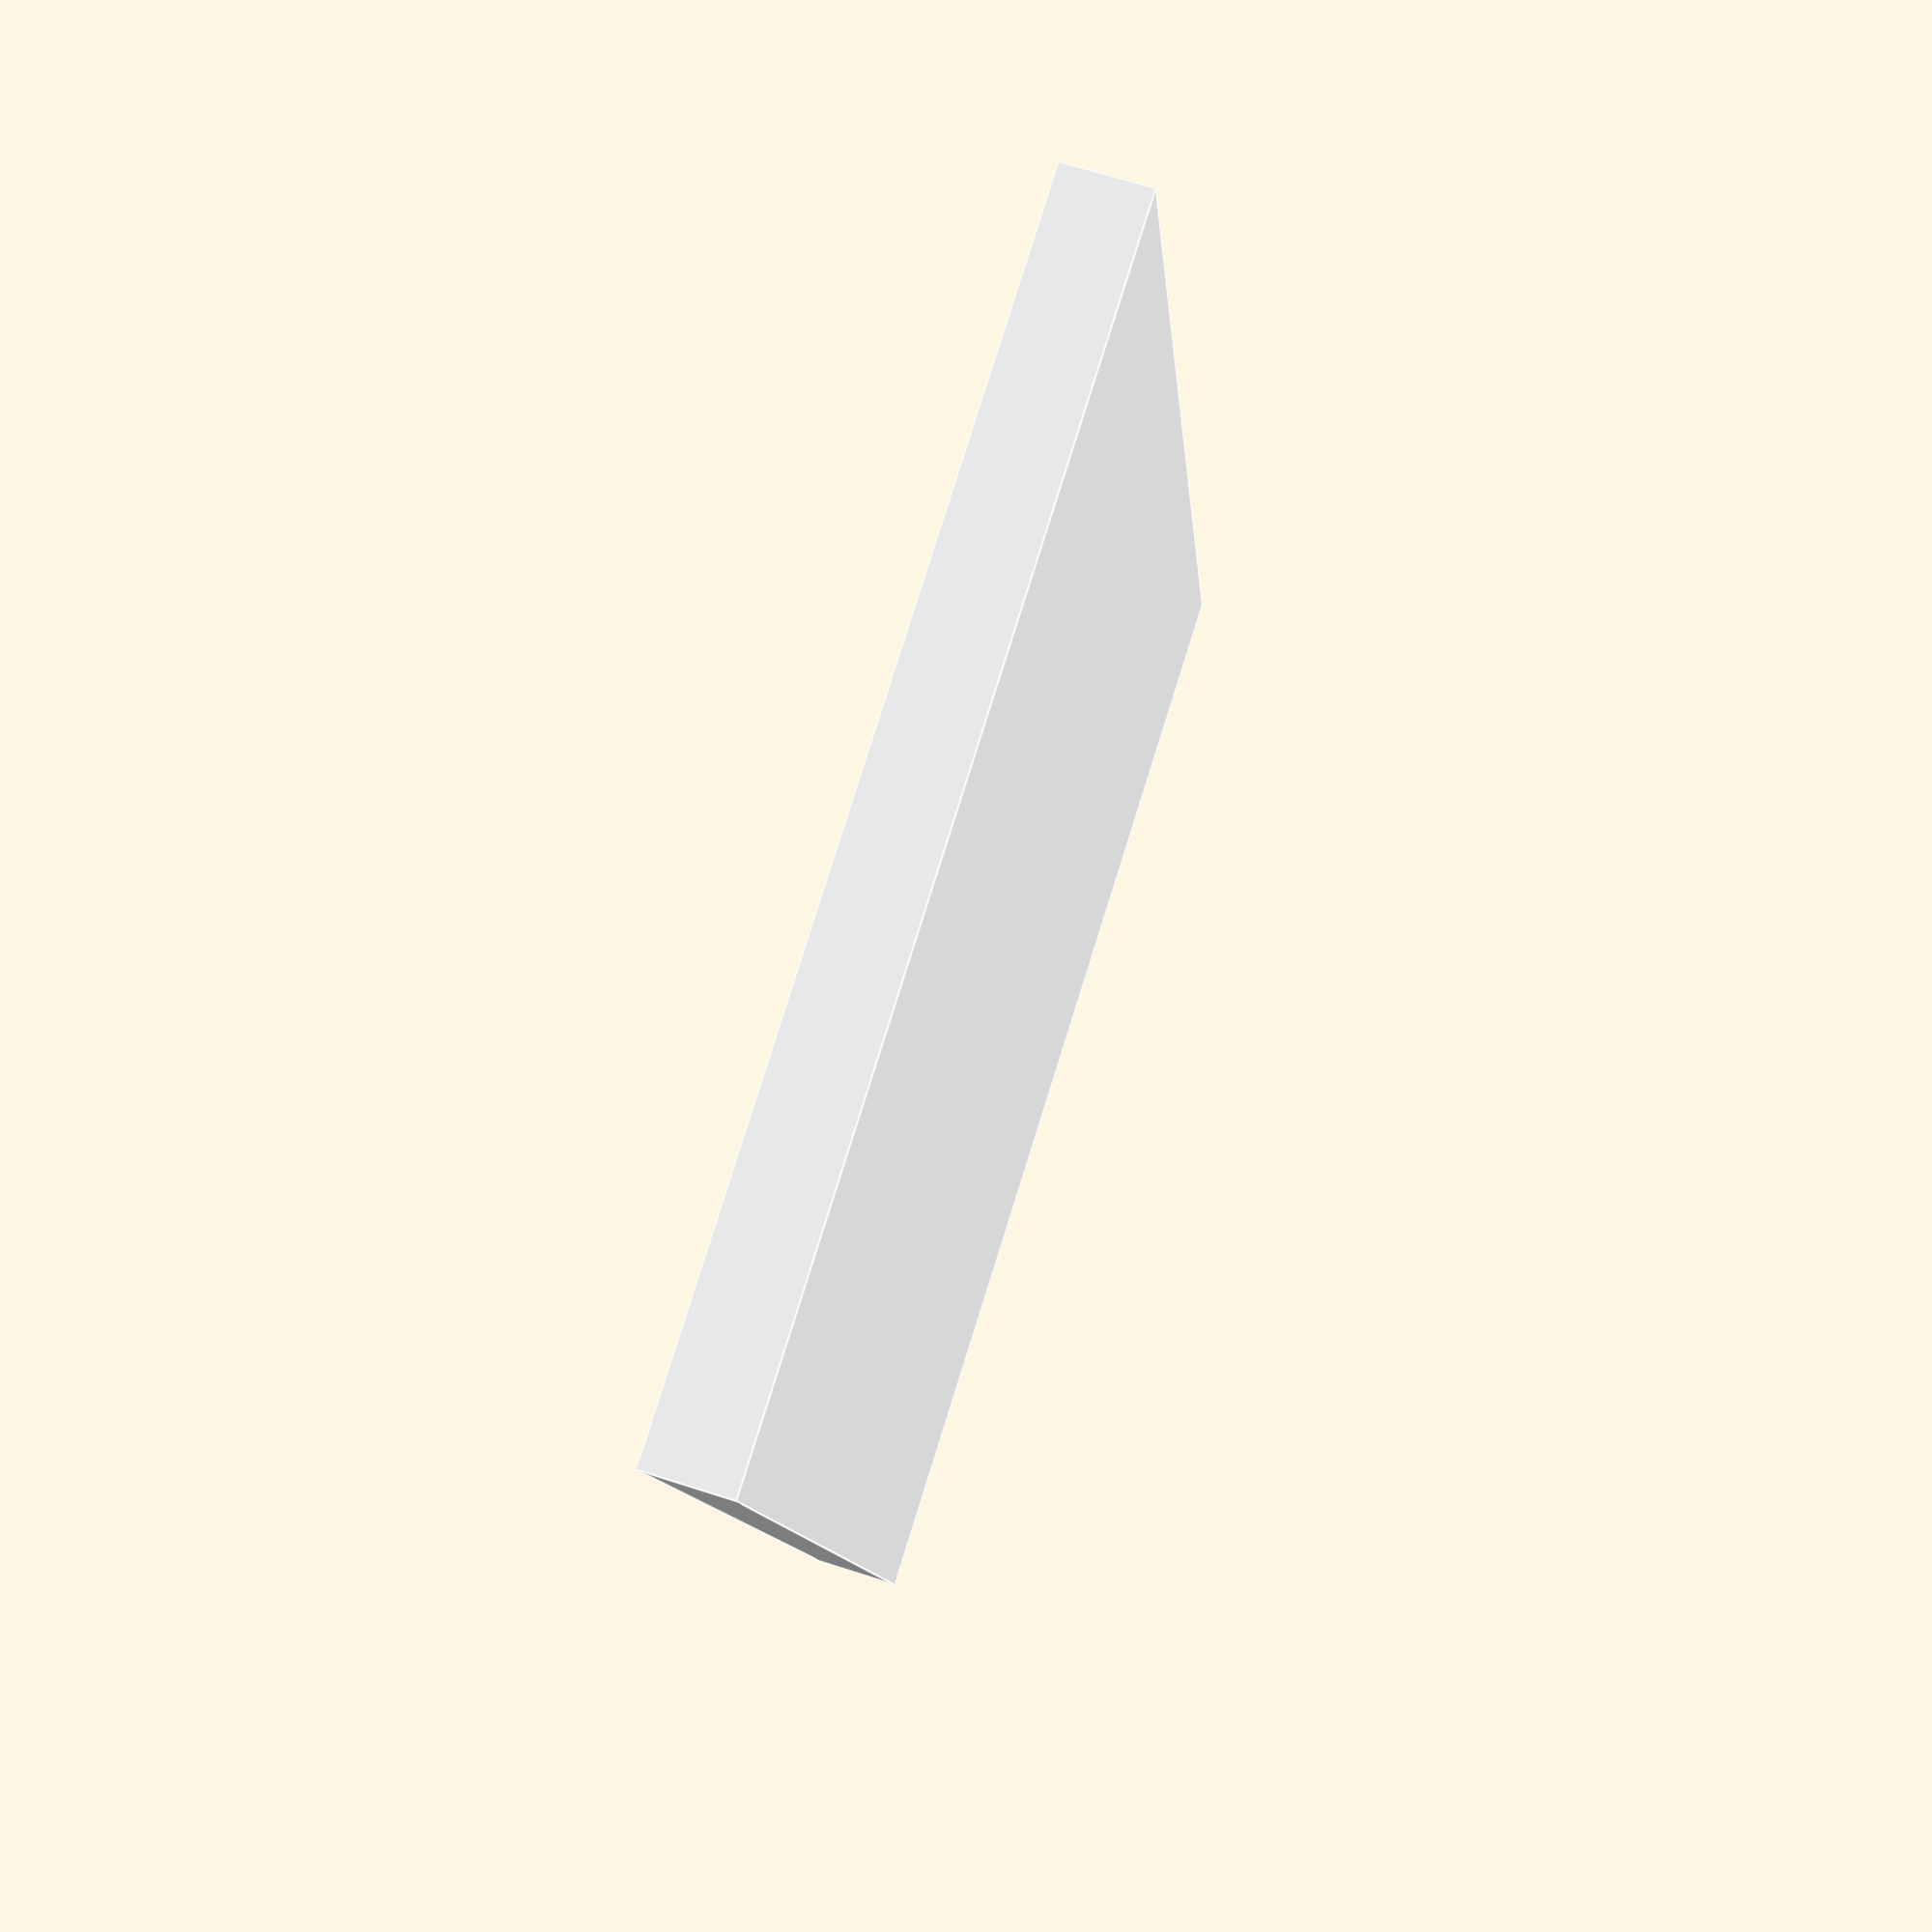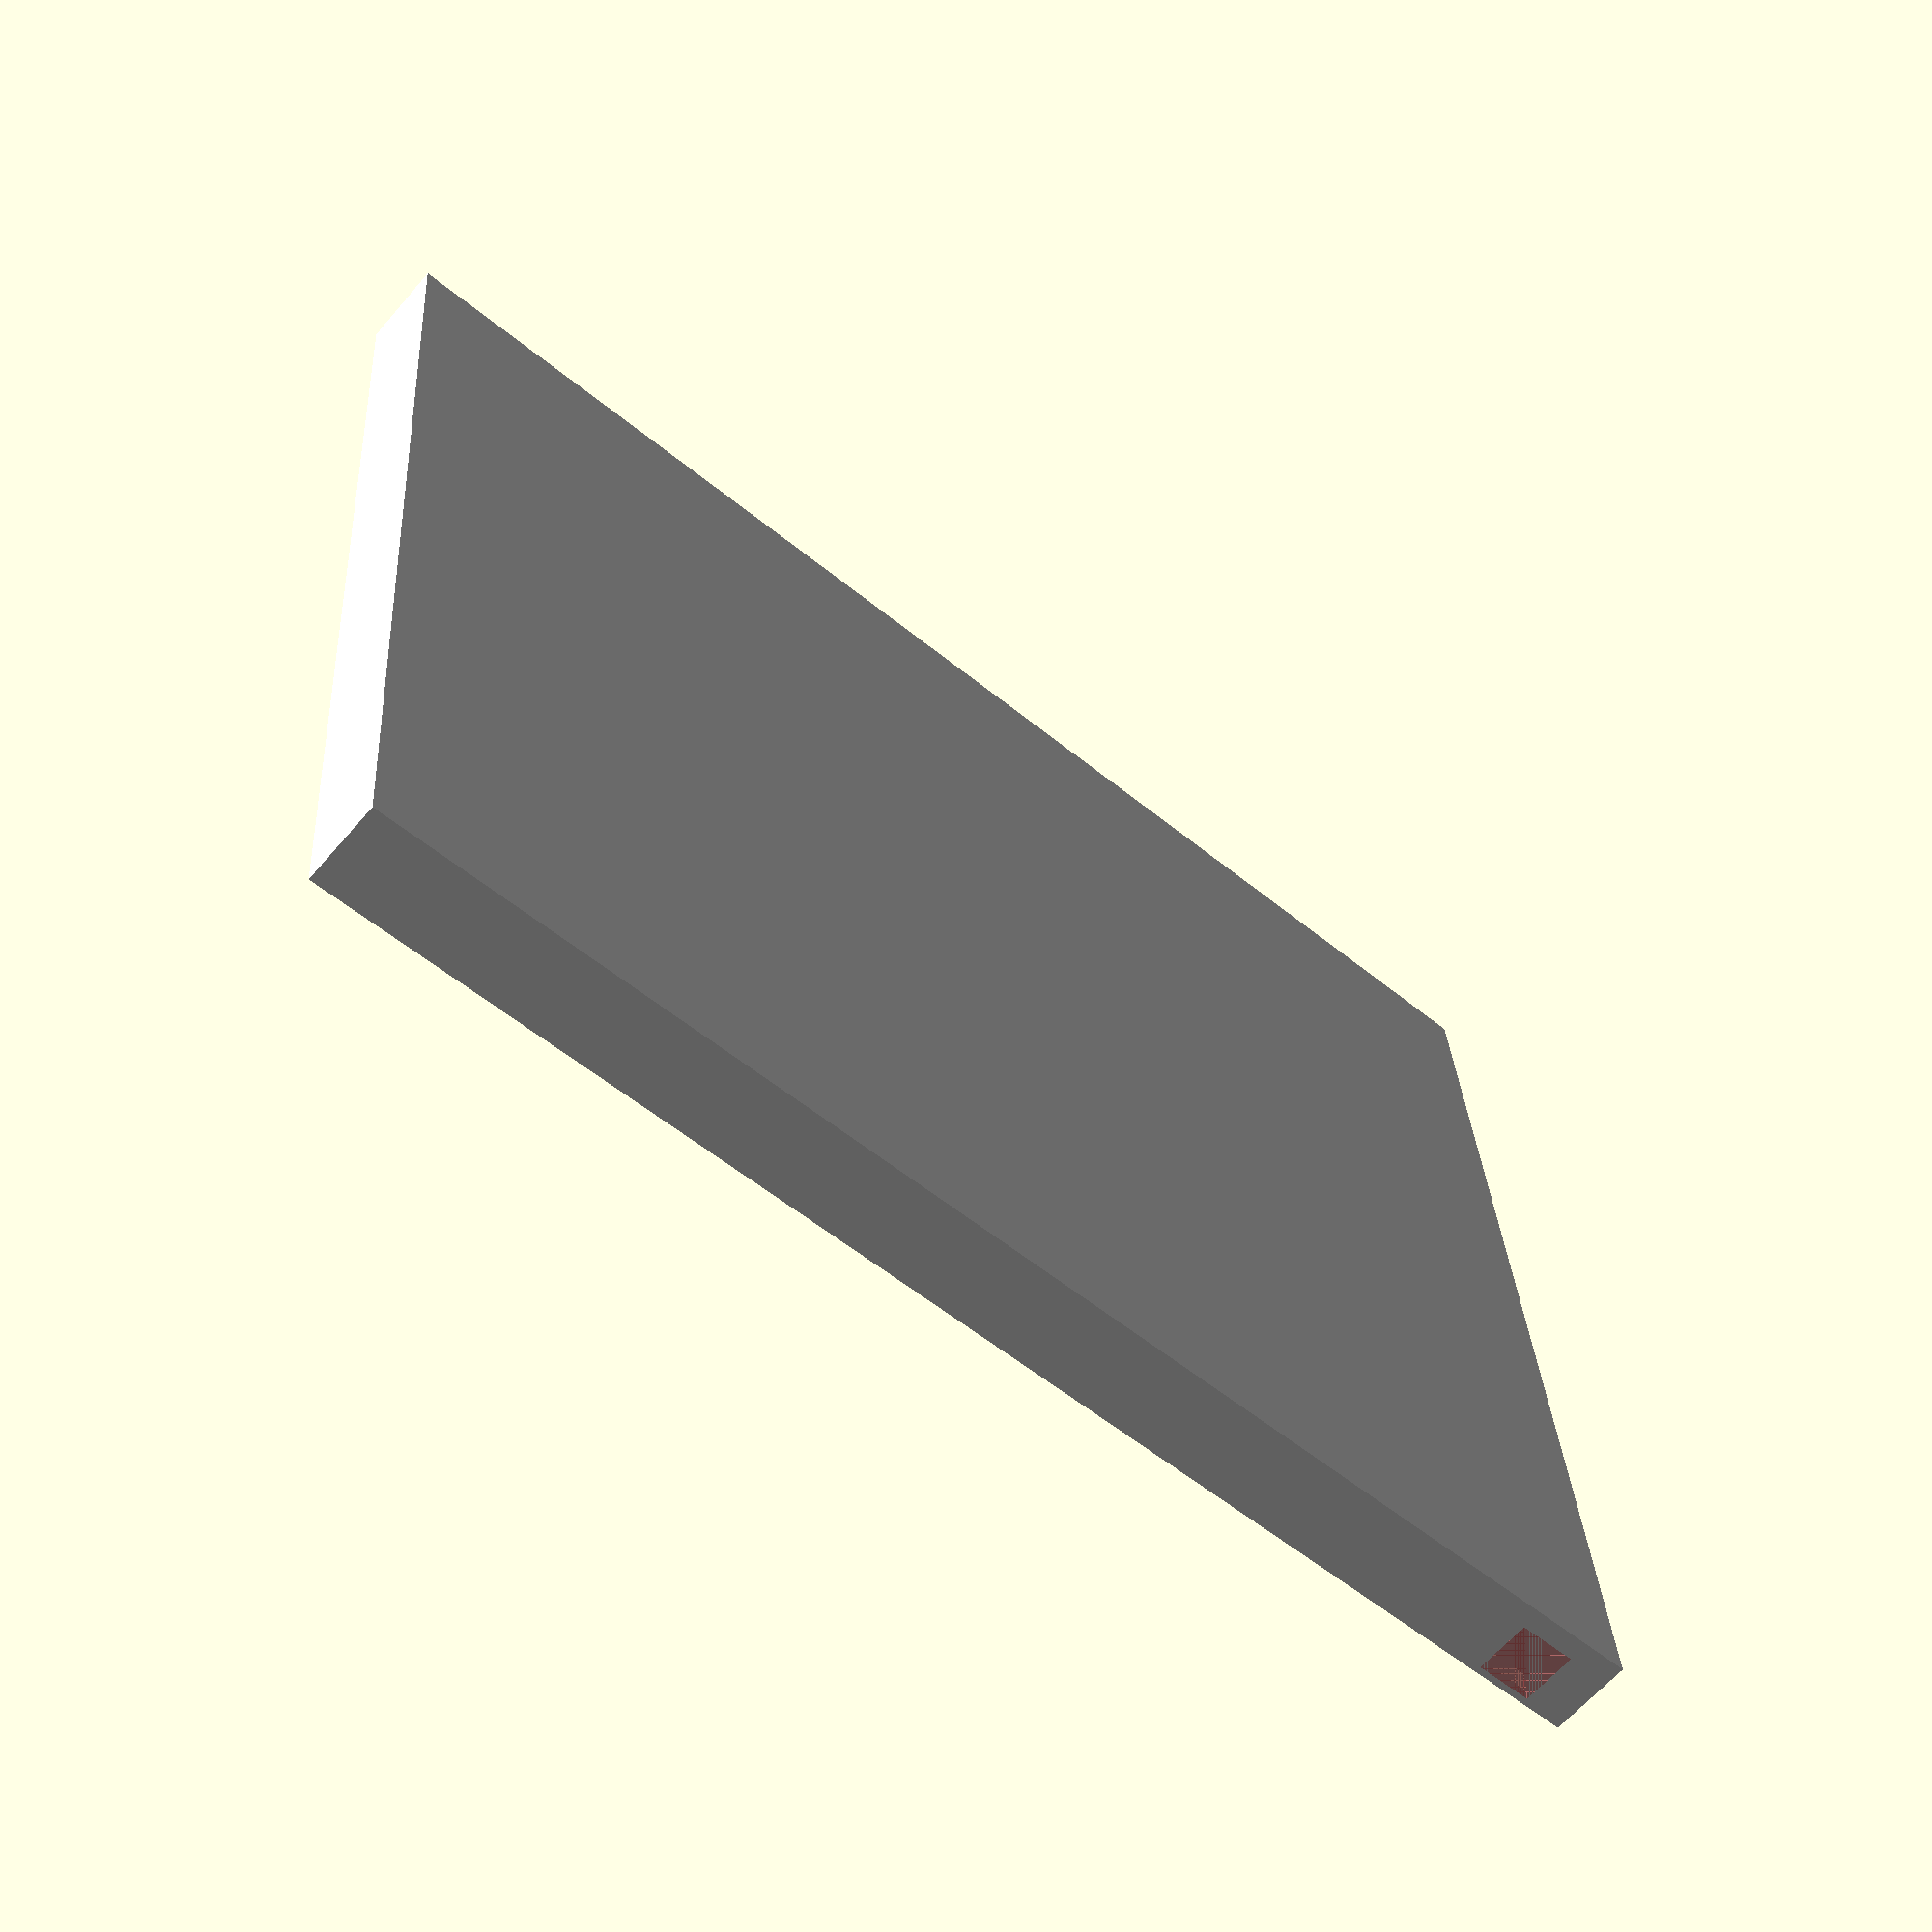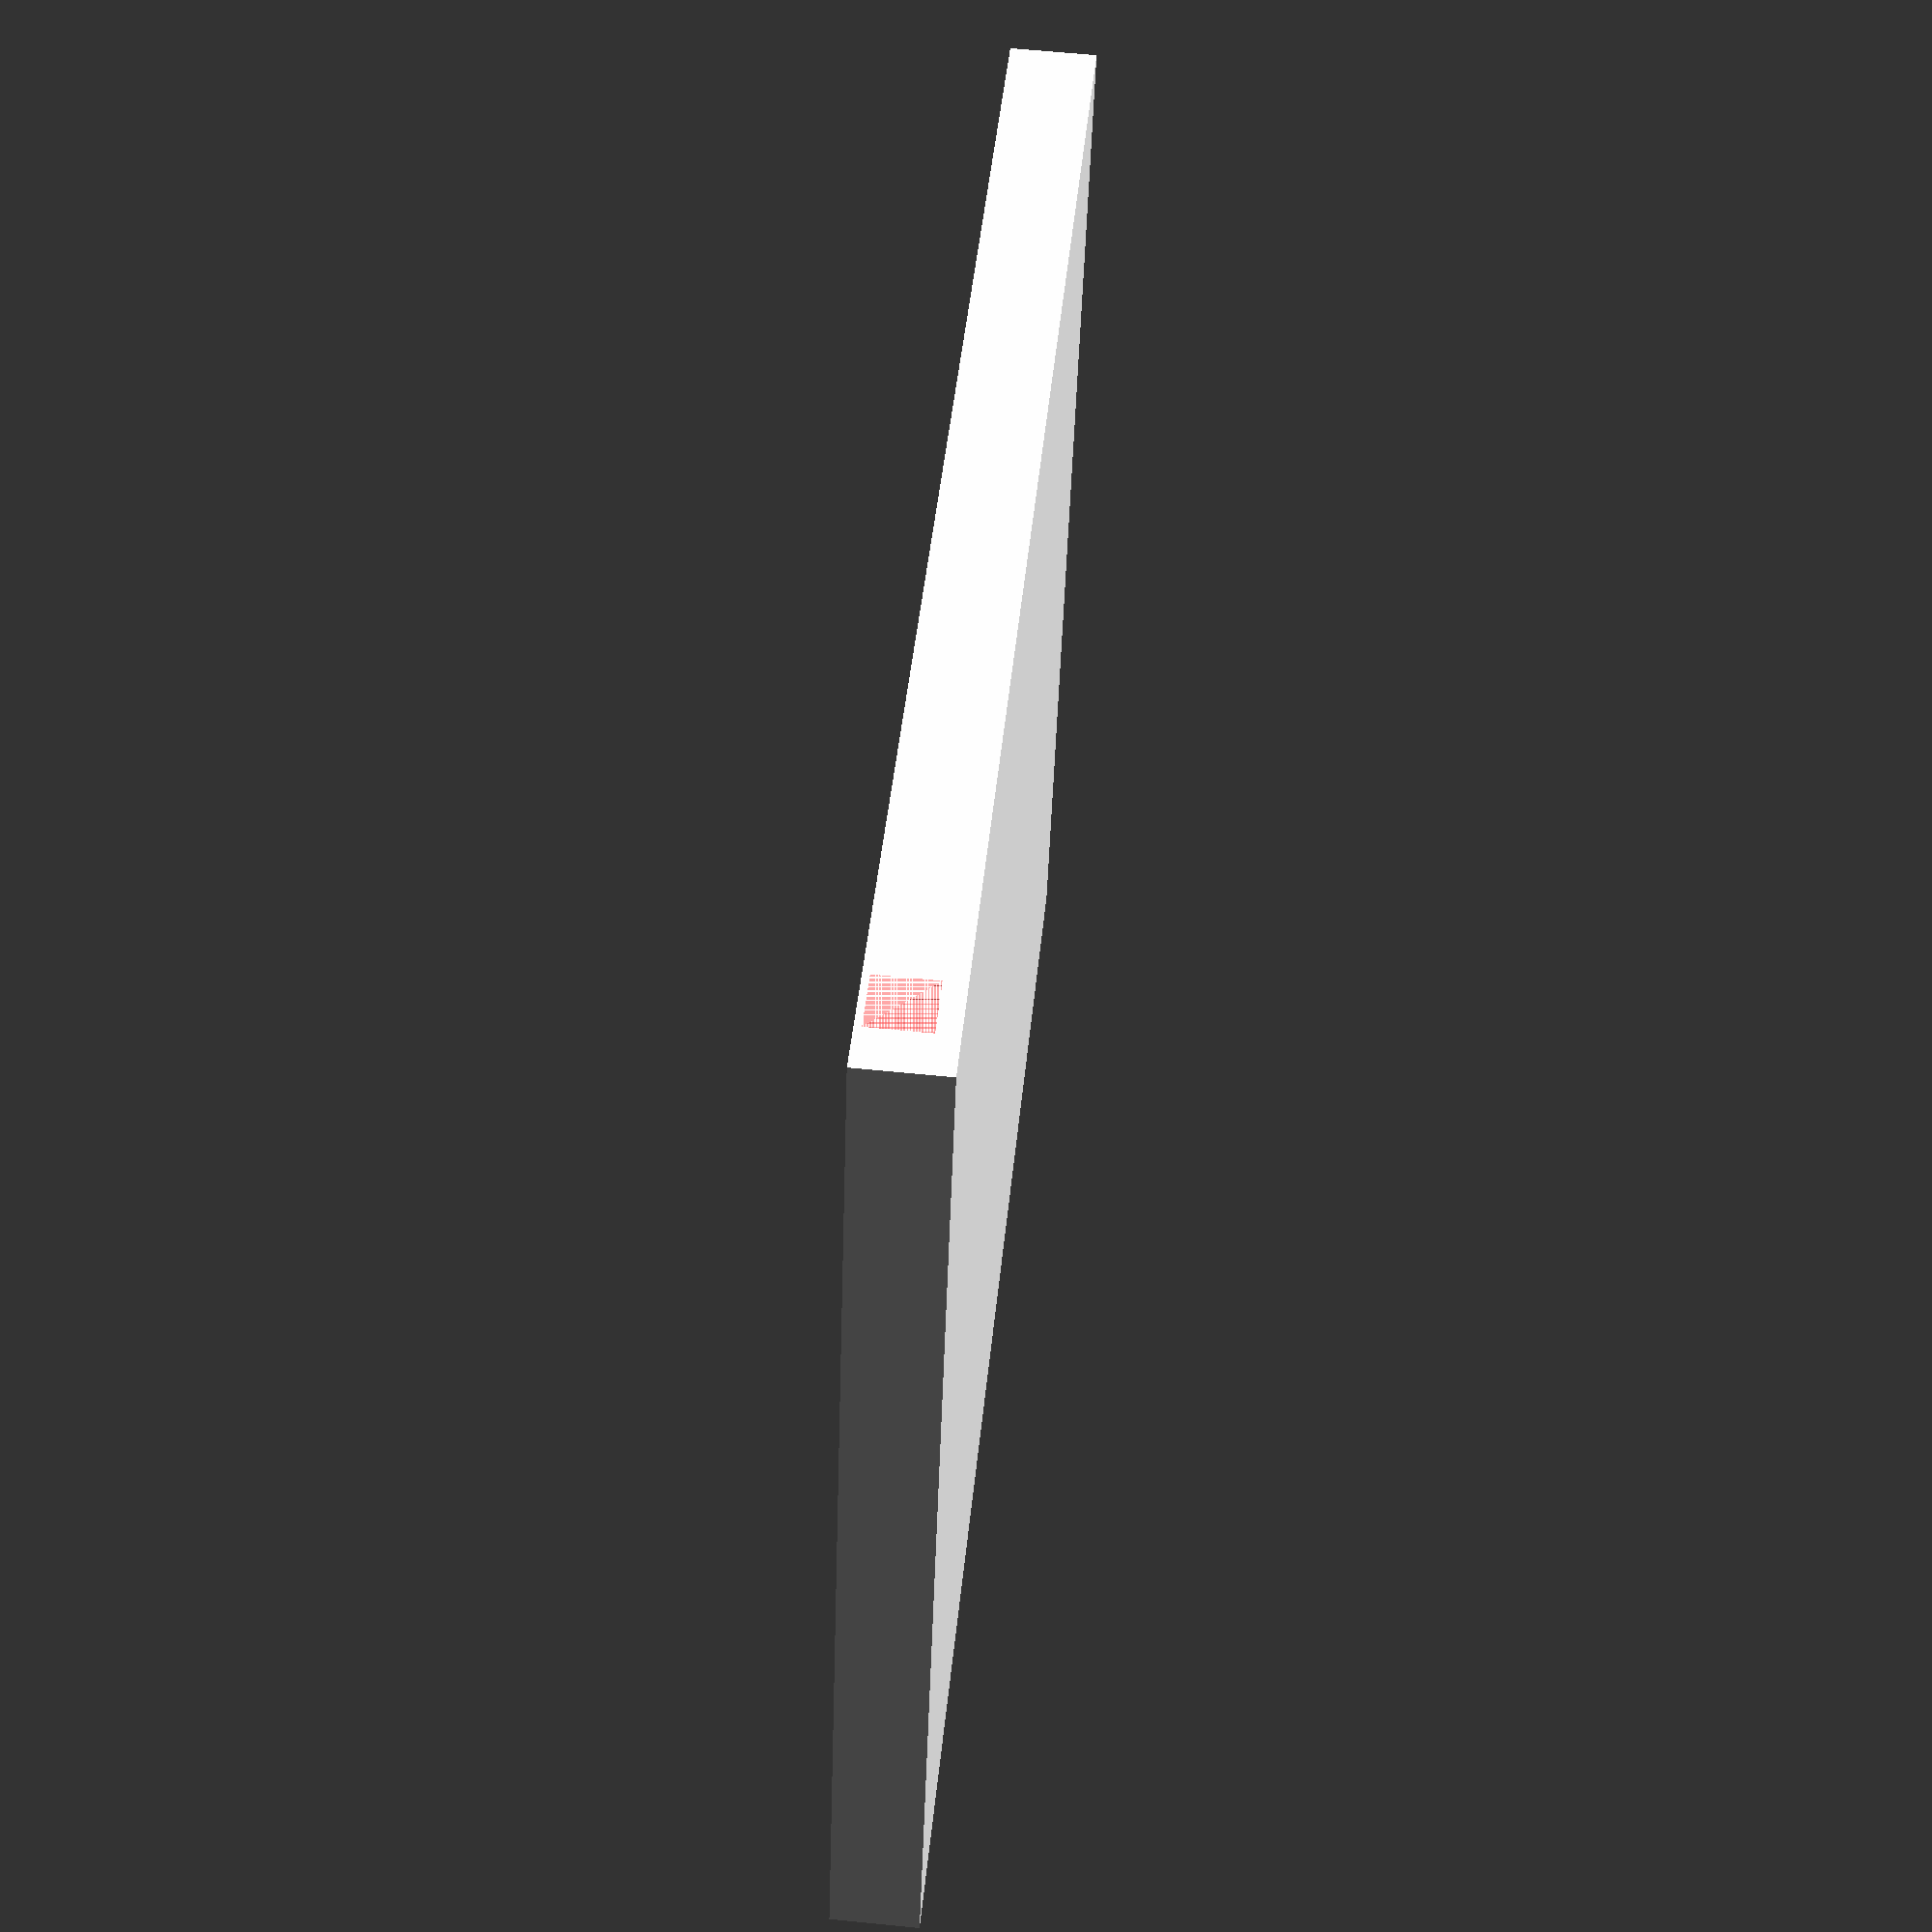
<openscad>
// 1cm to 1foot scale model of the IBM Q System One Quantum Computer

// Andy Stanford-Clark
// andysc@uk.ibm.com / @andysc
// Feb '19


// v4.5 is a tidy-up for publication
// v4 is the redesigned glass idea for the base and lid
// v3 adds the deltas for the exploded view



// print list...

// 1. base 
// 2. base_lid 
// 3. back_box  * print with raft *
// 4. top_box * print with 1mm brim *
//    (then trim off all *except* the hole where the diffuser goes, as we need the lip to sit the diffuser on)
// 5. top_box_lid (inverted) 
// 6. lid (inverted)
// 7. lid_lower (inverted)
// 8. lid plinth (inverted for smoothness)

// 9. reflector in white (inverted)
// 10. reflector_strip in white

// 11. diffuser in clear filament (inverted) 

// cryostat needs to be a 25mm x 44mm silver tube (I used chrome-plated wardrobe rail)

// glass walls in 1mm acrylic
// front and back: 92 x 81 mm
// left and right: 85 x 81 mm 

// --------------------------------------------------------------------------------
// these should be the only bits you need to change (down to next dashed line)

// which bits to print?
// set each of these true in turn, and all the others false, to make each component


base = true;
base_lid = false;
back_box = false;
top_box = false;
top_box_lid = false;

// translucent
diffuser = false;

// white
reflector = false;
reflector_strip = false;

lid = false;
lid_lower = false; // the "lid" of the lid, if you like!
lid_plinth = false; // the thin plate on the very very top of the system


// --------------------------------------------------------------------------------
// optional elements for display purposes

cryostat = false; // we're not going to print this - it's just for display

// master control for walls
walls = false;
// selectively remove some of the walls
left_wall=true;
right_wall=false;
front_wall=false;
back_wall=true;


explode = 0; // set to 1 to explode the view, 0 normally

// --------------------------------------


wiring = true; // put in the cut-outs for a micro-USB cable
// how much extra height do we need on the base to allow for the cable?
extra_base = 1.5;


d = 3;
d1 = explode * d;     // base lid
d2 = explode * d*2; // back box
d3 = explode * d*5; // top box
d4 = explode * d*6.2; // lid lower
d5 = explode * d*7; // lid
d6 = explode * d*7.5; // lid plinth
d7 = explode * d*3; // diffuser 
d8 = explode * d*6; // top box lid
d9 = explode * d*2; // walls
d10 = explode * d*2; // cryostat


black = "white"; 
//black = "black";
white = "red";
//white = "white";

// going with a scale of 1cm to 1ft, so as it's 9ft wide, it's 90mm wide
// this is the INSIDE measurement - the flange for the glass is outside this
width = 106; // increased width for full-size pi compatibility
height = 90;
depth = 85;



mink_radius = 3;

// things that fit inside each other (e.g. diffuser inside top box)
// i.e. 0.5 mm total if you allow this each side (i.e. 2*)
tolerance = 0.20;

base_height = 6;
// make the back box a little bit lower just to allow for joint tolerances and stuff
back_box_height = 65 - 1; // this should be 65
back_box_depth = 37;   

top_box_height = 10;
// how far inset is the top box?
inside_gap = 3;

cryostat_height = 43;
cryostat_diameter = 25;

lid_height = 5;
// size of hole for wire in top box
wire_hole = 5;

// how thick to make the internal box walls£
box_walls = 1.6;

// how thick is the half inch thick plate glass?
glass_thickness = 1;

// how thin to make the little outside lip of the base?
edge_delta = 0.5;

// display cutout
display_height = 50; 
display_width = 82;
 
// here we go....  

back_box_width = width - 2*inside_gap;

mount_outer = 3;
mount_outer_base = 6; // wider base of mount for better printablility
mount_inner = 1.8; // 2mm for 3M screws
mount_height = 5;

color(black) {
    
// base
if (base) {
    difference() {
        translate([-glass_thickness, -glass_thickness, -extra_base])
            cube([width + 2*glass_thickness, depth + 2*glass_thickness, 
            base_height-1+extra_base]);
        // hollow out the insides
        translate([1, 1,-extra_base+box_walls])
            cube([width - 2, depth - 2, base_height-box_walls-1+extra_base]);
        // make a lip 1mm down for the lid to rest on
        translate([0, 0, base_height-1-1])
            cube([width, depth, 1]);
        
        // make the hole for the cable to come in
        if (wiring)
            translate([width - 7, depth -1, box_walls-extra_base])
                #cube([4.5,1+glass_thickness,base_height-box_walls-1+1]);
        
    }  
}


// base lid
if (base_lid) {
        difference() {
            union() {
                // lid panel
                translate([0,0,base_height-1-1 + d1])
                    cube([width-2*tolerance, depth-2*tolerance, 2]);
        
                // make a stub for the back box to sit over
                translate([inside_gap+mink_radius, inside_gap + (25+15) + mink_radius, base_height])
                // 1.5 * tolerance cos that's half of 3
                   translate([box_walls+1.5*tolerance, box_walls+1.5*tolerance, 0])
                        difference() {
                            minkowski() {
                                // make it 3*tolerance for a bit of extra wiggle room
                                cube([back_box_width-2*mink_radius - 2*box_walls - 3*tolerance, 
                                    back_box_depth-2*mink_radius - 2*box_walls - 3*tolerance, 
                                    2]);
                                // where '2' is the height of the stub
                                cylinder(r=mink_radius, h=0.0001, $fn=100);
                            }
                            // hollow out the inside
                            translate([box_walls, box_walls, 0])
                                minkowski() {
                                    cube([back_box_width-2*mink_radius - 2*box_walls - 2*tolerance - 2*box_walls, 
                                        back_box_depth-2*mink_radius - 2*box_walls - 2*tolerance - 2*box_walls, 
                                        2]);
                                    // where '2' is the height of the stub
                                    cylinder(r=mink_radius, h=0.0001, $fn=100);
                                }
                       } // difference
                   } // union
                   
        // make the hole for a cable to come in
        if (wiring) {
            // hole right through the base for micro USB plug to go through
            translate([inside_gap+mink_radius + back_box_width - 18, 
                        inside_gap + (25+15) + mink_radius + back_box_depth - 15,
                        0]) 
            hull() {
                translate([-2,0,0]) {
                    translate([0,-13,0]) {
                        cube([15,15,100], true);
//                    cylinder(d=15, h=base_height, $fn=100);
                }
                cylinder(d=15, h=base_height, $fn=100);
                }
                
            }
 
        } // wiring
        
    }  // difference
}
    

// back box
if (back_box) {

  translate([inside_gap+mink_radius, inside_gap + 25+15 + mink_radius, base_height + d2]) {
         
    difference() {
        minkowski() {
            cube([back_box_width-2*mink_radius, back_box_depth-2*mink_radius, back_box_height]);
            cylinder(r=mink_radius, h=0.0001, $fn=100);
        }
        translate([box_walls, box_walls, 0])
            minkowski() {
                cube([back_box_width-2*mink_radius - 2*box_walls, 
                    back_box_depth-2*mink_radius - 2*box_walls, 
                    back_box_height+0.1]);
                cylinder(r=mink_radius, h=0.0001, $fn=100);
            }
        // cut-out for display
        translate([width/2-inside_gap-mink_radius, 30, 32]) {
            cube([display_width,10,display_height], true);
        }
    }
    
    // add a little lip for the top box to register onto
    translate([box_walls,back_box_depth - 2*mink_radius - wire_hole - box_walls,
        back_box_height - 5])
        difference() {    
            minkowski() {
                cube([width - 2*inside_gap - 2*mink_radius - 2*box_walls, 
                        wire_hole,
                    box_walls + 5]);
                cylinder(r=mink_radius, h=0.0001, $fn=100);
            }
            // take out the "inside"
                translate([box_walls,-box_walls,0])
                minkowski() {
                    cube([width - 2*inside_gap - 2*mink_radius - 2* 2*box_walls, 
                            wire_hole,
                        box_walls + 5]);
                    cylinder(r=mink_radius, h=0.0001, $fn=100);
                }
        // don't cut out a block the size of the minkowski radius added on top and bottom, 
        // so the hole is actually wire_holes mm across    
        translate([-mink_radius,-mink_radius,0])
            cube([width - 2*inside_gap - 0*2*mink_radius - 2*box_walls, 
            2*mink_radius + tolerance, box_walls + 5+0.1]);
        }
    }
     translate([35,back_box_depth+9, 13]) {
         translate([0,0,0]) {
             rotate([90,0,0]) {
                 difference() {
                    cylinder(  mount_height,   mount_outer, mount_outer_base,true);
                     cylinder(  mount_height,   mount_inner, mount_inner,true);
                }
             }
         }
         translate([59,0,0]) {
             rotate([90,0,0]) {
                 difference() {
                    cylinder(  mount_height,   mount_outer, mount_outer_base,true);
                     cylinder(  mount_height,   mount_inner, mount_inner,true);
                }
             }
         }
         translate([0,0,48]) {
             rotate([90,0,0]) {
                 difference() {
                    cylinder(  mount_height,   mount_outer, mount_outer_base,true);
                     cylinder(  mount_height,   mount_inner, mount_inner,true);
                }
             }
         }
         translate([59,0,48]) {
             rotate([90,0,0]) {
                 difference() {
                    cylinder(  mount_height,   mount_outer, mount_outer_base,true);
                     cylinder(  mount_height,   mount_inner, mount_inner,true);
                }
             }
         }
     }
}

// top box
if (top_box) {
translate([inside_gap+mink_radius, inside_gap + mink_radius, base_height + back_box_height + d3])
    difference() {
        minkowski() {
            cube([width - 2*inside_gap - 2*mink_radius, 77 - 2*mink_radius,              top_box_height - box_walls]);
            cylinder(r=mink_radius, h=0.0001, $fn=100);
        }
        // hollow out the inside
        translate([box_walls, box_walls, box_walls]) {
            minkowski() {
                cube([width - 2*inside_gap - 2*mink_radius - 2*box_walls, 
                        77 - 2*mink_radius - 2*box_walls,
                    top_box_height+0.1]);
                cylinder(r=mink_radius, h=0.0001, $fn=100);
            }
            
            // hole for the diffuser
            translate([0,0,-box_walls])
                minkowski() {
                    cube([width - 2*inside_gap - 2*mink_radius - 2*box_walls, 
                            5/8* 77 - 2*mink_radius - 2*box_walls,
                        top_box_height+0.1]);
                    cylinder(r=mink_radius, h=0.0001, $fn=100);
                }
             
            // a hole for the wires
            translate([0,77 - 2*mink_radius - 2*box_walls - wire_hole,-box_walls])         
                difference() {    
                    minkowski() {
                        cube([width - 2*inside_gap - 2*mink_radius - 2*box_walls, 
                                wire_hole,
                            box_walls+0.1]);
                        cylinder(r=mink_radius, h=0.0001, $fn=100);
                    }
                    // leave a block the size of the minkowski radius added on top and bottom, 
                    // so the hole is actually wire_holes mm across    
                    translate([-mink_radius,-mink_radius,0])
                        cube([width - 2*inside_gap - 2*box_walls, 
                        2*mink_radius, box_walls]);
            }
        }
    }
}


if (top_box_lid)
    translate([inside_gap+mink_radius, inside_gap + mink_radius, base_height + back_box_height+top_box_height - box_walls + d8]) {
         minkowski() {
            cube([width - 2*inside_gap - 2*mink_radius, 77 - 2*mink_radius,              box_walls]);
            cylinder(r=mink_radius, h=0.0001, $fn=100);
        }      
        translate([box_walls+tolerance, box_walls+tolerance, -box_walls/2]) {
        minkowski() {
            cube([width - 2*inside_gap - 2*mink_radius - 2*box_walls - 2*tolerance, 
                    77 - 2*mink_radius - 2*box_walls - 2*tolerance,
                box_walls/2]);
            cylinder(r=mink_radius, h=0.0001, $fn=100);
        }   
    }
}


// lid
if (lid) {
    
    translate([0,0, height - lid_height + 1 + d5]) 
    
    difference() {
        translate([-glass_thickness, -glass_thickness, 0])
            cube([width + 2*glass_thickness, depth + 2*glass_thickness, lid_height-1]);
        // remove the insides
        translate([1, 1, 0])
            cube([width - 2, depth - 2, lid_height - 1 - box_walls]);
        // make a lip 1mm down for the lid to rest on
        translate([0, 0, 0])
            cube([width, depth, 1]);
    }
}


// lid lower
if (lid_lower) {
    translate([tolerance,tolerance,height - lid_height + d4]) 
        cube([width - 2*tolerance, depth - 2*tolerance, 1 + 1]);
}


// lid plinth
// the thin plate on top of the lid (which is hard to print in place)
if (lid_plinth)
    translate([0,0,height - lid_height + d6]) 
       translate([inside_gap/2, inside_gap/2, lid_height])
            cube([width - inside_gap, depth - inside_gap, 1]);
    

} // end of black



color(white) {
    // reflector
    if (reflector)
        translate([inside_gap+ mink_radius, 
                inside_gap, 
                base_height + back_box_height + top_box_height - box_walls - box_walls/2+0*15]) {
         
            translate([box_walls+tolerance, box_walls+tolerance, -0.5]) {
                          
                cube([width - 2*inside_gap - 2*box_walls - 2*tolerance - mink_radius*2, 
                        77 - 2*box_walls - 2*tolerance -5,
                    0.5]);
                
                difference() {
                               
                translate([0,0,- (top_box_height - box_walls/2 - 2*box_walls) + box_walls/2])
                    cube([width - 2*inside_gap - 2*box_walls - 2*tolerance - mink_radius*2,
                           5.5/8* 77 - 2*mink_radius - 2*box_walls - 2*tolerance,
                            top_box_height - box_walls/2 - 2*box_walls - box_walls/2]);
                               
                translate([0.5, 0, -(top_box_height - box_walls/2 - 2*box_walls)])
                  rotate([-7,0,180])
                    translate([-(width - 2*inside_gap - 2*box_walls - 2*tolerance - mink_radius*2),
                            -(5.5/8* 77 - 2*mink_radius - 2*box_walls - 2*tolerance)-0.5,-6-0.3])
                       cube([width - 2*inside_gap - 2*box_walls - 2*tolerance - mink_radius*2 + 1,
                           5.5/8* 77 - 2*mink_radius - 2*box_walls - 2*tolerance + 1,
                            top_box_height - box_walls/2 - 2*box_walls +1]);
                }
                    
        }
    }


    // reflector strip
    // small rectangle of white for the bottom of the top_box
    if (reflector_strip) 
       translate([inside_gap+ mink_radius, inside_gap + 0*mink_radius, base_height + back_box_height+0*top_box_height - box_walls+5]) 
            translate([0, 5/8* 77 - 0*2*mink_radius - 2*box_walls, 0]) {
         
            translate([box_walls+tolerance, box_walls+tolerance, -0.5]) {
     
                cube([width - 2*inside_gap - 2*box_walls - 2*tolerance - mink_radius*2, 
                        3/8* 77 - 2*box_walls - 2*tolerance -3 ,
                    0.5]);
                    
        }
    }

}


 // diffuser
 if (diffuser) {
    color(white) {
    difference() {
        
        translate([inside_gap+mink_radius+box_walls+tolerance, 
                inside_gap + mink_radius + box_walls+tolerance, 
                base_height + back_box_height + d7]) {
            minkowski() {
            cube([width - 2*inside_gap - 2*mink_radius - 2*box_walls - 2*tolerance, 
                    5/8* 77 - 2*mink_radius - 2*box_walls - 2*tolerance,
                    box_walls*1 + 0*1.5]);
                // add 1.5mm to see if it diffuses better
             cylinder(r=mink_radius, h=0.0001, $fn=100);
            }
        }
        // make a little hole for the cryostat to sit in
        translate([width/2, inside_gap + 7.5 + cryostat_diameter/2, 
            base_height + back_box_height + d7])
            cylinder(d=cryostat_diameter+ 2*tolerance, h=box_walls/2, $fn=200);
    }  
    // make a little mound for the chrome tube to sit over
    translate([width/2, inside_gap + 7.5 + cryostat_diameter/2, 
            base_height + back_box_height - 5 + box_walls + d7])
            cylinder(d=cryostat_diameter - 1 - 2*tolerance, h=5, $fn=200);
            // where "1" is 2 x the wall thickness of the chrome tube
            // and where "5" (in the translate and the cylinder) are the height of the mound
  }
}

    

// cryostat - this is just for show
if (cryostat) 
    color("white")
        translate([width/2, inside_gap + 7.5 + cryostat_diameter/2, 
            base_height + back_box_height - cryostat_height + d10])
            cylinder(d=cryostat_diameter, h=cryostat_height, $fn=200);


// walls - just for show
if (walls) 
    translate([0,0,d9])
    color("blue") {
        echo("front/back", width + 2*glass_thickness, height-base_height - lid_height + 2);
        echo("left/right", depth, height-base_height - lid_height + 2);
        
        // front
        if (front_wall)
        translate([-glass_thickness, -glass_thickness - d9, base_height - 1])
            #cube([width + 2*glass_thickness, glass_thickness, 
                height-base_height - lid_height + 2]);
        // back
        if (back_wall)
        translate([-glass_thickness, depth + d9, base_height - 1])
            #cube([width + 2*glass_thickness, glass_thickness, 
                height-base_height - lid_height + 2]);
        // left
        if (left_wall)
        translate([-glass_thickness - d9, 0, base_height-1])
            #cube([glass_thickness, depth, 
                height-base_height - lid_height + 2]);
        // right
        if (right_wall)
        translate([width + d9, 0, base_height-1])
            #cube([glass_thickness, depth, 
                height-base_height - lid_height + 2]);
            
    }

// END

</openscad>
<views>
elev=293.4 azim=284.1 roll=108.0 proj=p view=edges
elev=62.8 azim=184.3 roll=139.5 proj=p view=solid
elev=117.6 azim=161.8 roll=84.2 proj=p view=wireframe
</views>
